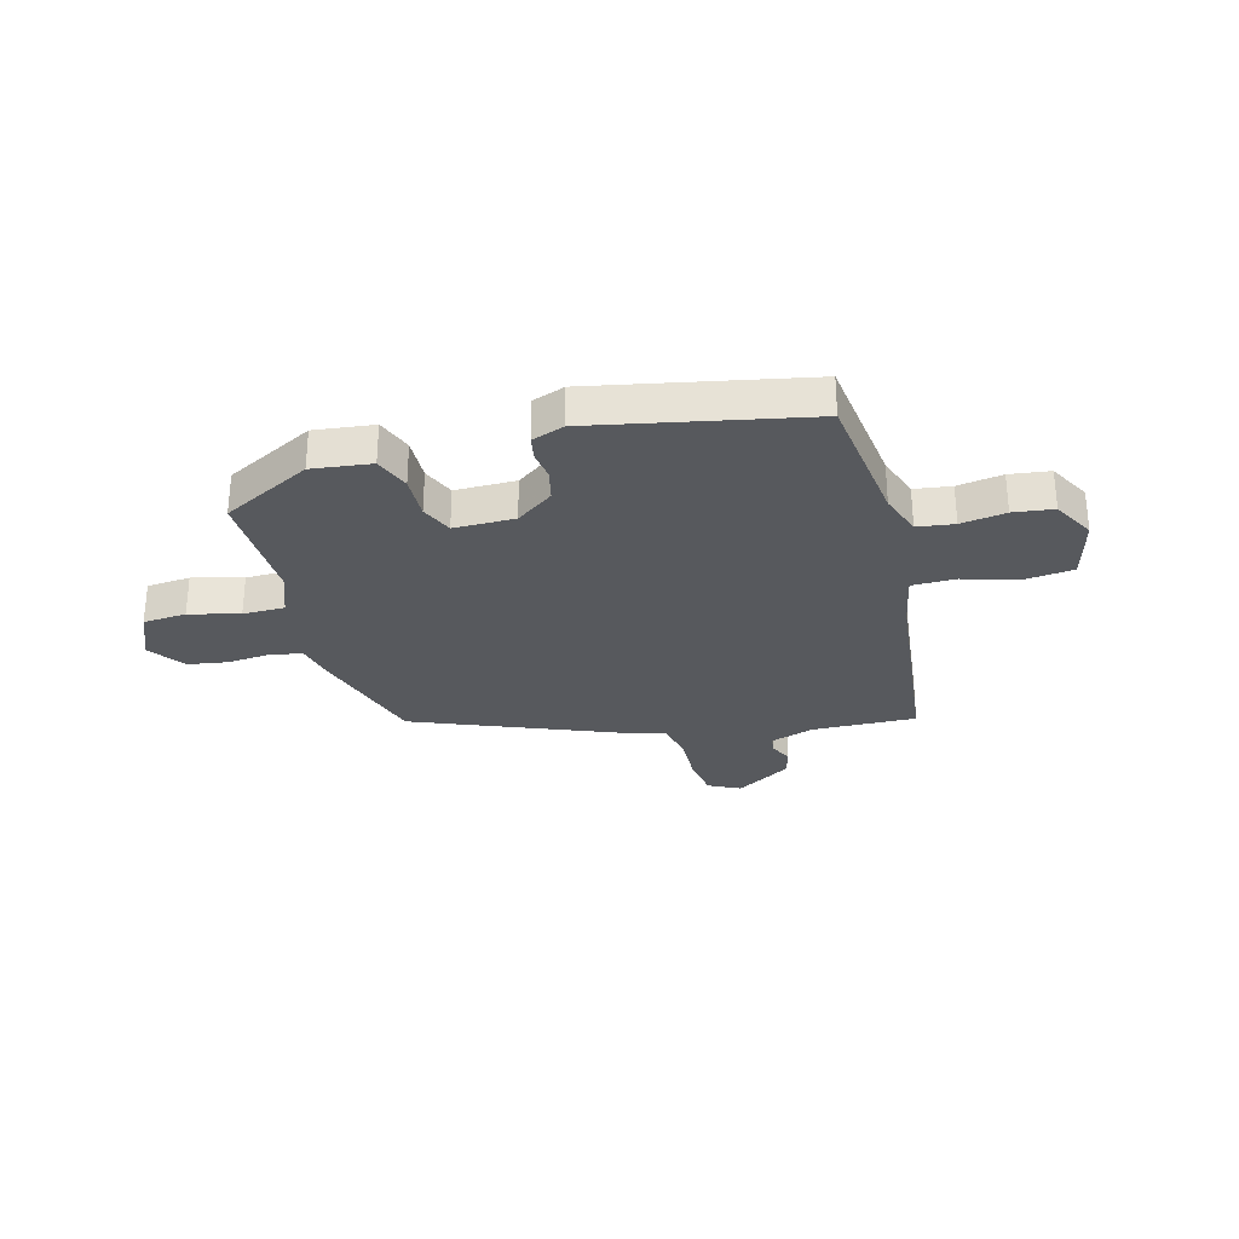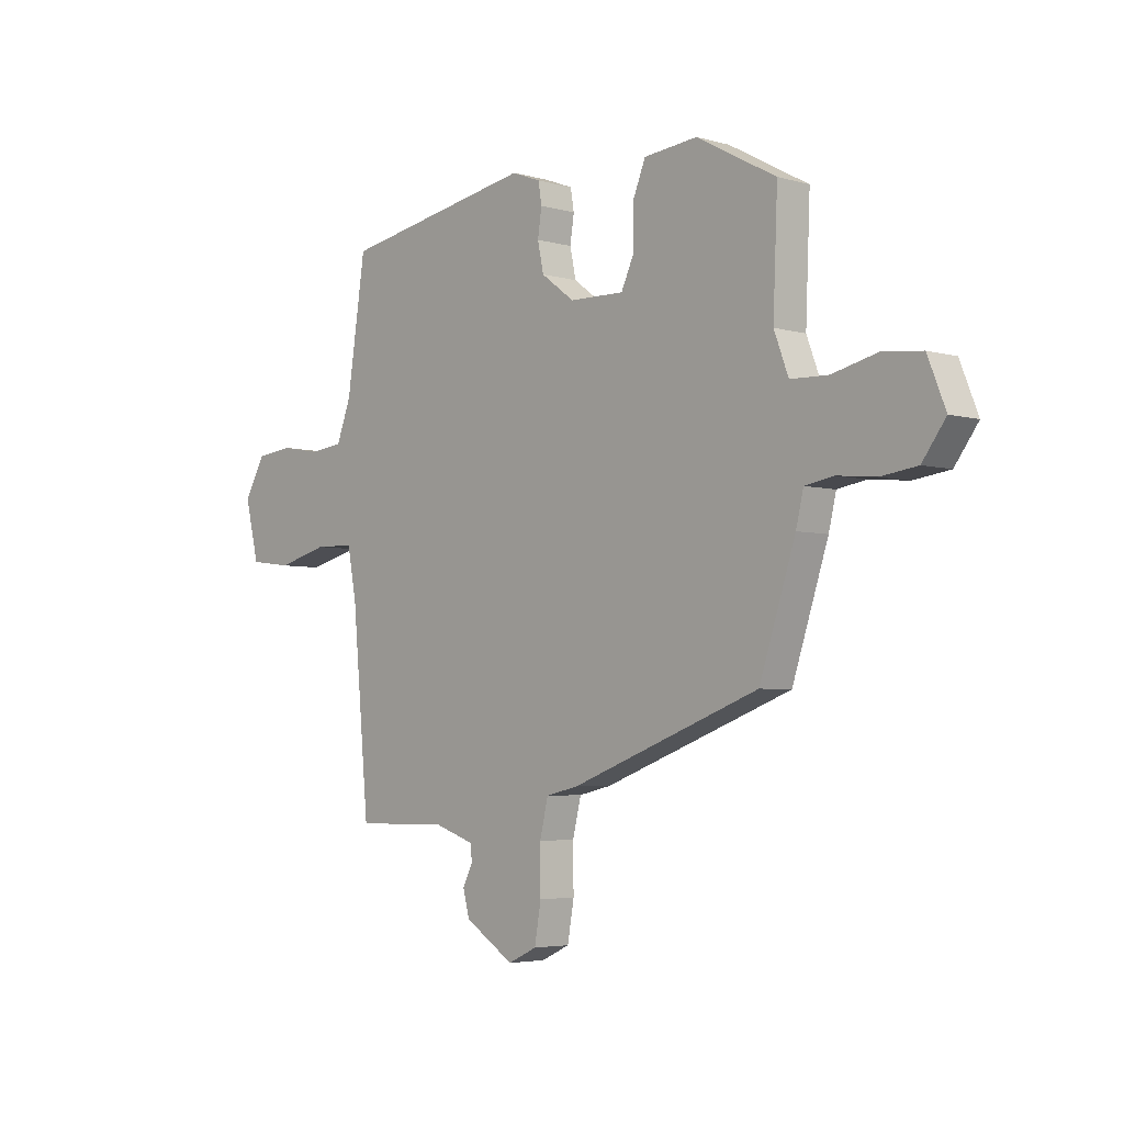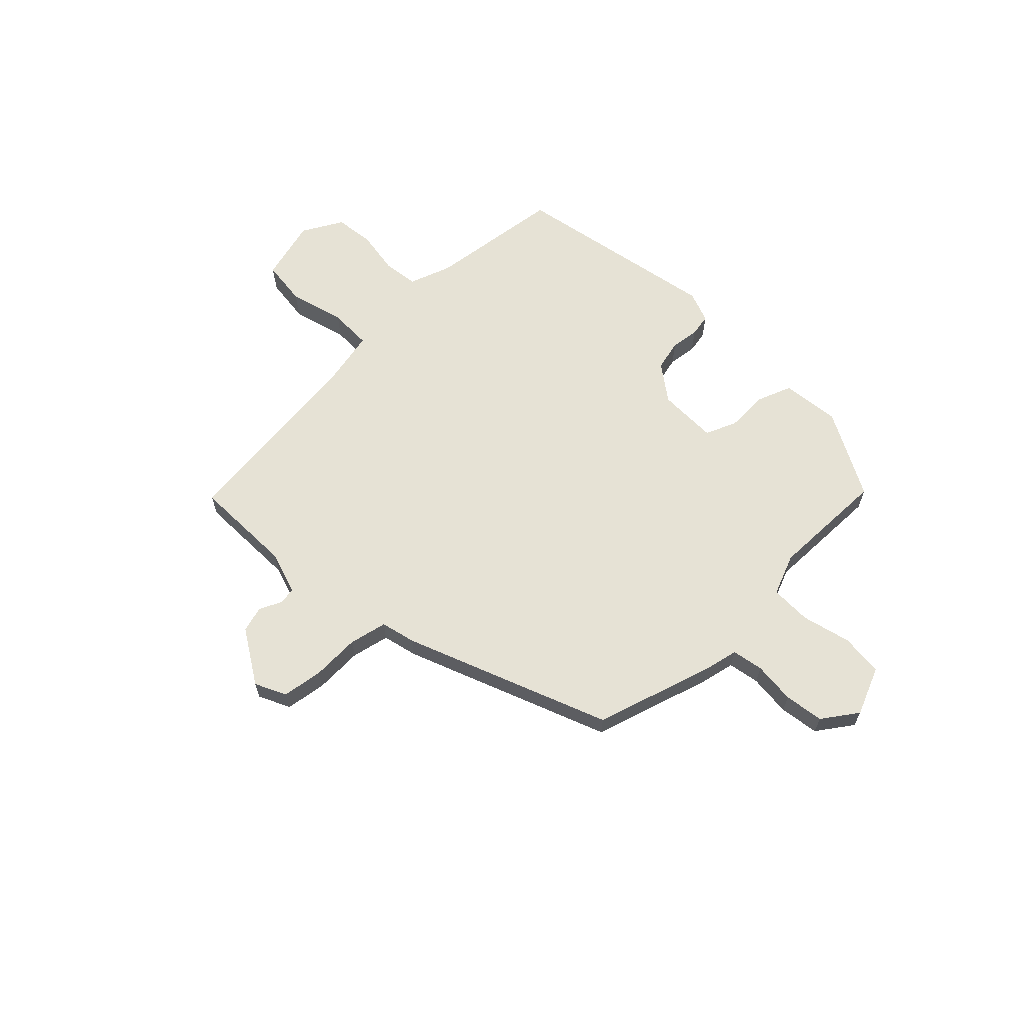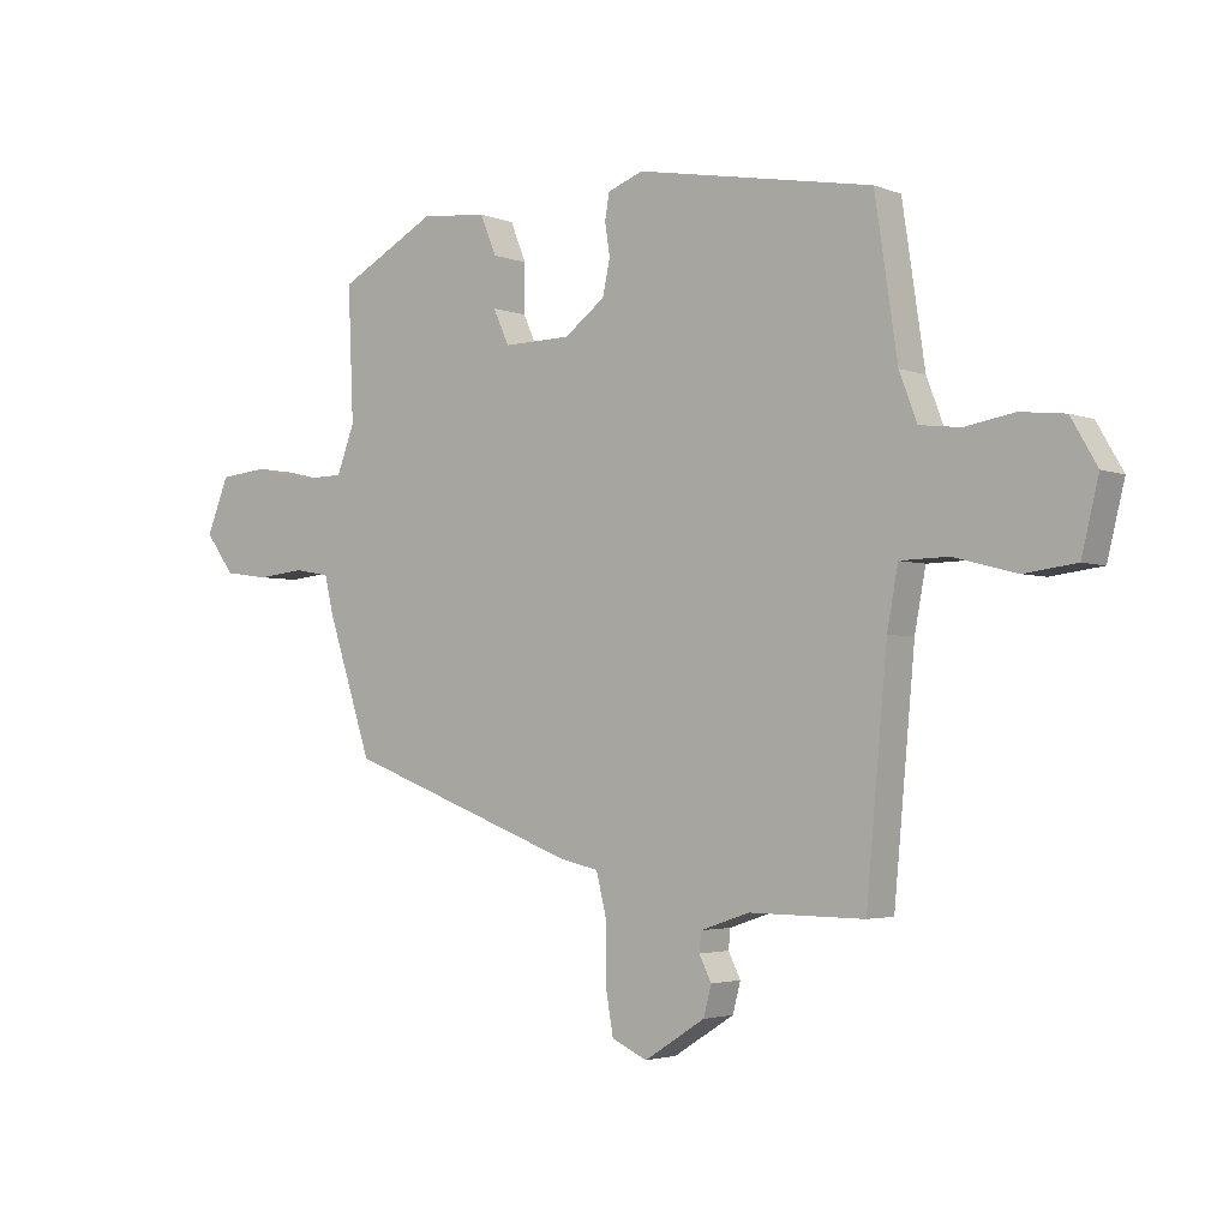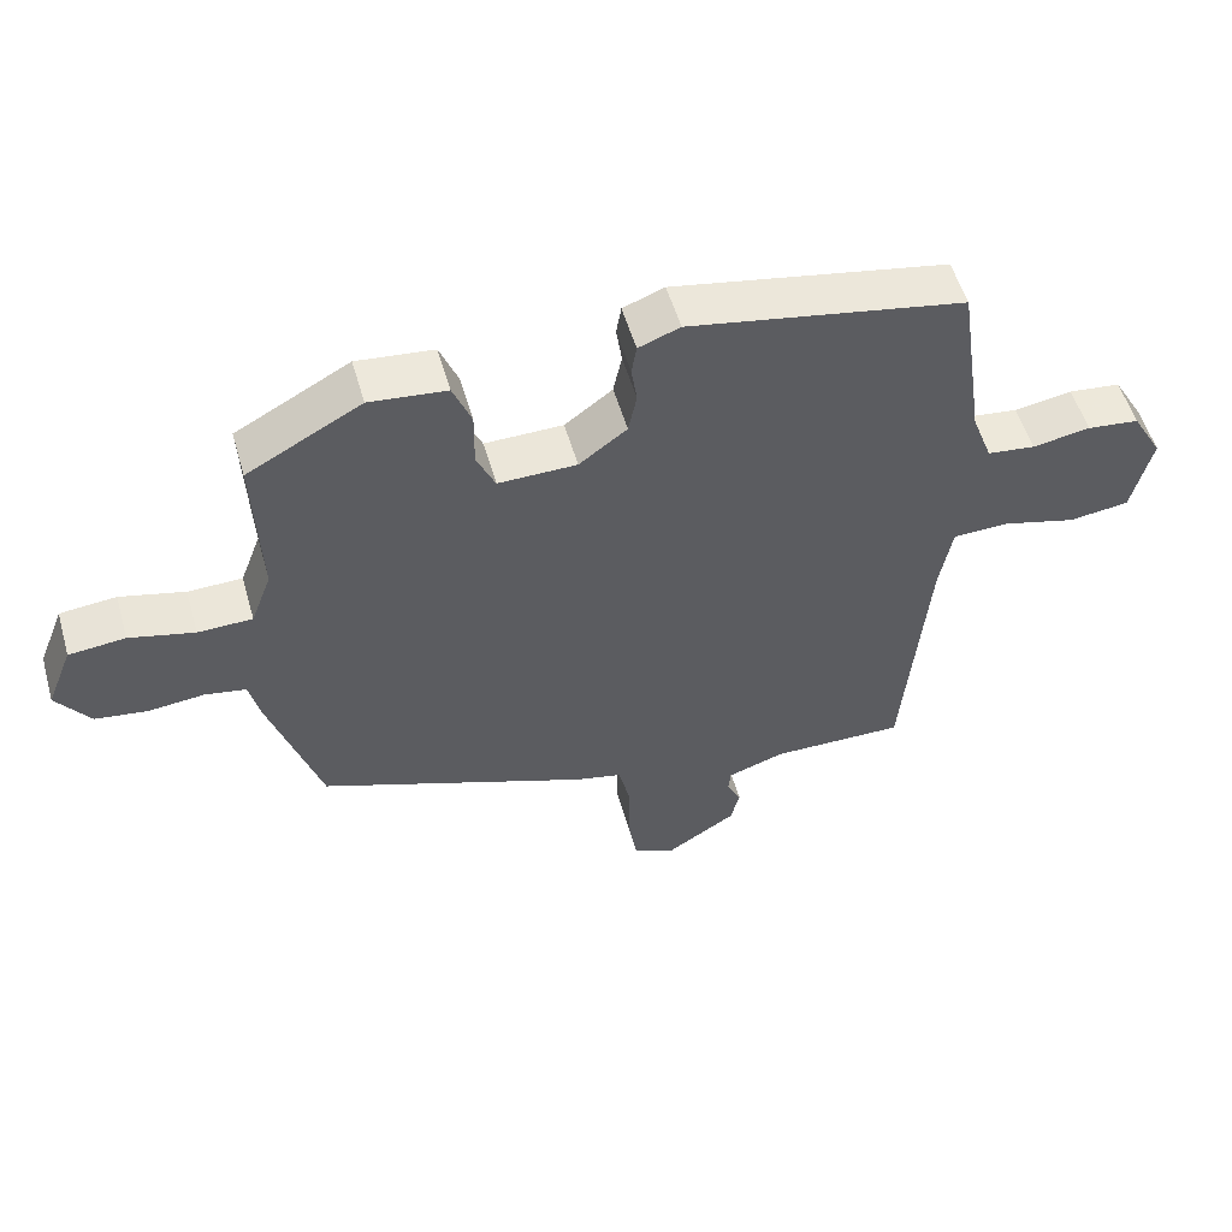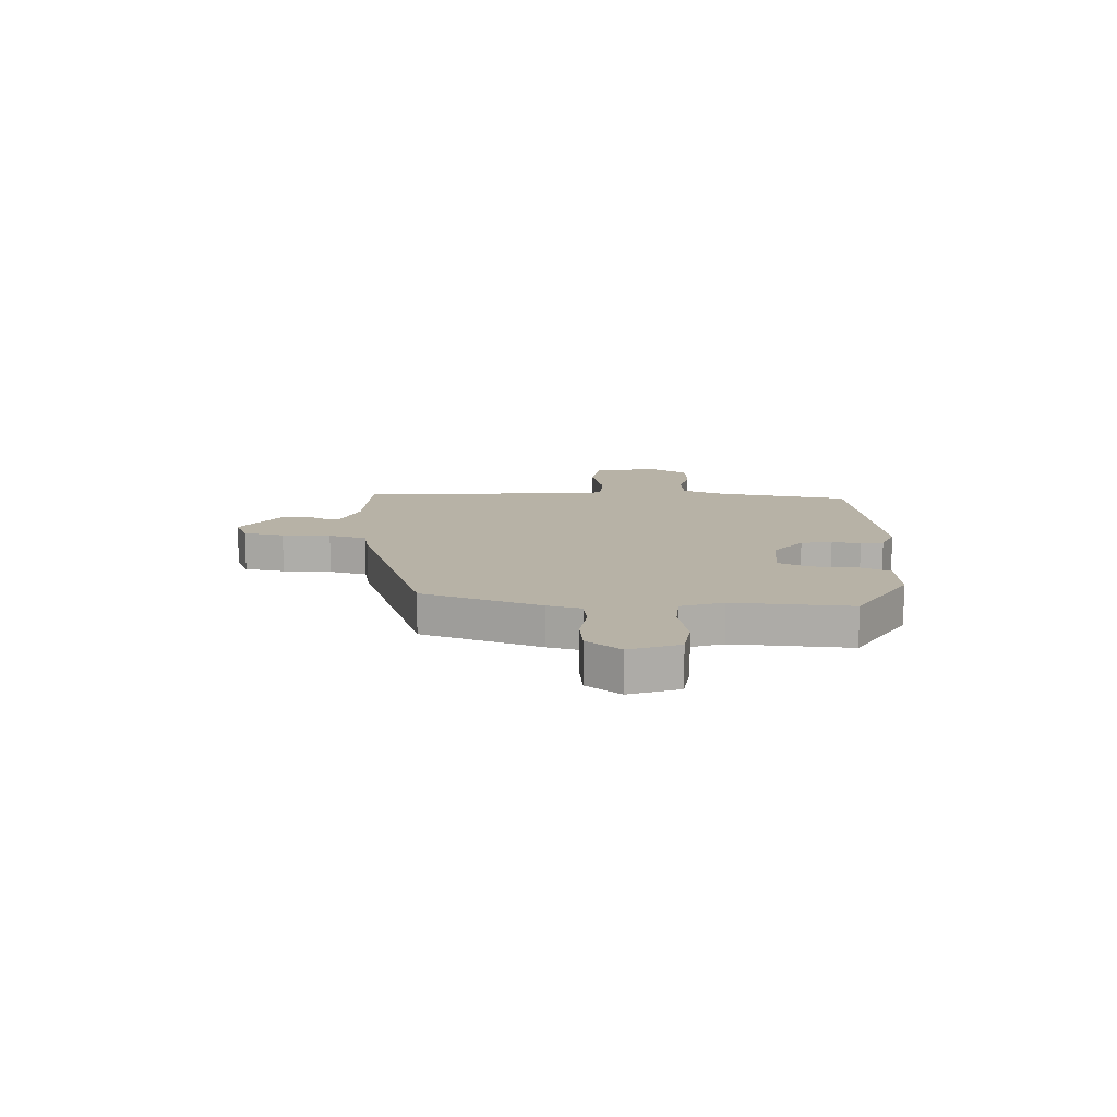
<metadata>
{"format":"obj","ext":"obj","renderer":"f3d","projection":"perspective","resolution":1024,"background":"white","views":[{"elev":-29.7,"azim":14.0,"up":"+Y"},{"elev":-4.2,"azim":-132.9,"up":"+Z"},{"elev":64.0,"azim":-135.4,"up":"+Y"},{"elev":-3.0,"azim":37.5,"up":"+Z"},{"elev":53.8,"azim":-15.9,"up":"+Z"},{"elev":12.3,"azim":-86.1,"up":"+Y"}]}
</metadata>
<code>
v 0.453 0.07 -0.533
v 0.265 0.07 -0.531
v 0.185 0.07 -0.558
v 0.182 0.07 -0.59
v 0.202 0.07 -0.63
v 0.189 0.07 -0.679
v 0.09 0.07 -0.742
v 0.032 0.07 -0.715
v 0.019 0.07 -0.64
v 0.02 0.07 -0.55
v 0.003 0.07 -0.48
v -0.062 0.07 -0.465
v -0.441 0.07 -0.322
v -0.513 0.07 -0.102
v -0.528 0.07 -0.039
v -0.586 0.07 -0.029
v -0.664 0.07 -0.037
v -0.737 0.07 -0.027
v -0.784 0.07 0.037
v -0.748 0.07 0.127
v -0.669 0.07 0.135
v -0.578 0.07 0.113
v -0.502 0.07 0.115
v -0.473 0.07 0.192
v -0.482 0.07 0.409
v -0.322 0.07 0.496
v -0.214 0.07 0.485
v -0.188 0.07 0.421
v -0.189 0.07 0.342
v -0.163 0.07 0.285
v -0.053 0.07 0.287
v 0.014 0.07 0.337
v 0.026 0.07 0.394
v 0.018 0.07 0.447
v 0.025 0.07 0.489
v 0.083 0.07 0.511
v 0.47 0.07 0.441
v 0.507 0.07 0.192
v 0.536 0.07 0.115
v 0.603 0.07 0.107
v 0.684 0.07 0.121
v 0.757 0.07 0.113
v 0.8 0.07 0.039
v 0.772 0.07 -0.076
v 0.687 0.07 -0.087
v 0.584 0.07 -0.06
v 0.505 0.07 -0.062
v 0.487 0.07 -0.159
v 0.453 0 -0.533
v 0.265 0 -0.531
v 0.185 0 -0.558
v 0.182 0 -0.59
v 0.202 0 -0.63
v 0.189 0 -0.679
v 0.09 0 -0.742
v 0.032 0 -0.715
v 0.019 0 -0.64
v 0.02 0 -0.55
v 0.003 0 -0.48
v -0.062 0 -0.465
v -0.441 0 -0.322
v -0.513 0 -0.102
v -0.528 0 -0.039
v -0.586 0 -0.029
v -0.664 0 -0.037
v -0.737 0 -0.027
v -0.784 0 0.037
v -0.748 0 0.127
v -0.669 0 0.135
v -0.578 0 0.113
v -0.502 0 0.115
v -0.473 0 0.192
v -0.482 0 0.409
v -0.322 0 0.496
v -0.214 0 0.485
v -0.188 0 0.421
v -0.189 0 0.342
v -0.163 0 0.285
v -0.053 0 0.287
v 0.014 0 0.337
v 0.026 0 0.394
v 0.018 0 0.447
v 0.025 0 0.489
v 0.083 0 0.511
v 0.47 0 0.441
v 0.507 0 0.192
v 0.536 0 0.115
v 0.603 0 0.107
v 0.684 0 0.121
v 0.757 0 0.113
v 0.8 0 0.039
v 0.772 0 -0.076
v 0.687 0 -0.087
v 0.584 0 -0.06
v 0.505 0 -0.062
v 0.487 0 -0.159
f 44 45 46
f 43 44 46
f 42 43 46
f 41 42 46
f 40 41 46
f 39 40 46 47
f 38 39 47 48
f 48 1 2
f 38 48 2
f 37 38 2
f 36 37 2
f 35 36 2
f 34 35 2
f 33 34 2
f 27 28 29
f 26 27 29
f 25 26 29
f 24 25 29
f 23 24 29 30
f 20 21 22
f 19 20 22
f 18 19 22
f 17 18 22
f 16 17 22
f 15 16 22 23
f 23 30 31
f 15 23 31
f 14 15 31
f 13 14 31
f 12 13 31
f 11 12 31
f 8 9 10
f 7 8 10
f 6 7 10
f 5 6 10
f 4 5 10
f 11 31 32
f 10 11 32
f 4 10 32
f 3 4 32
f 2 3 32 33
f 94 93 92
f 94 92 91
f 94 91 90
f 94 90 89
f 94 89 88
f 95 94 88 87
f 96 95 87 86
f 50 49 96
f 50 96 86
f 50 86 85
f 50 85 84
f 50 84 83
f 50 83 82
f 50 82 81
f 77 76 75
f 77 75 74
f 77 74 73
f 77 73 72
f 78 77 72 71
f 70 69 68
f 70 68 67
f 70 67 66
f 70 66 65
f 70 65 64
f 71 70 64 63
f 79 78 71
f 79 71 63
f 79 63 62
f 79 62 61
f 79 61 60
f 79 60 59
f 58 57 56
f 58 56 55
f 58 55 54
f 58 54 53
f 58 53 52
f 80 79 59
f 80 59 58
f 80 58 52
f 80 52 51
f 81 80 51 50
f 1 49 50 2
f 2 50 51 3
f 3 51 52 4
f 4 52 53 5
f 5 53 54 6
f 6 54 55 7
f 7 55 56 8
f 8 56 57 9
f 9 57 58 10
f 10 58 59 11
f 11 59 60 12
f 12 60 61 13
f 13 61 62 14
f 14 62 63 15
f 15 63 64 16
f 16 64 65 17
f 17 65 66 18
f 18 66 67 19
f 19 67 68 20
f 20 68 69 21
f 21 69 70 22
f 22 70 71 23
f 23 71 72 24
f 24 72 73 25
f 25 73 74 26
f 26 74 75 27
f 27 75 76 28
f 28 76 77 29
f 29 77 78 30
f 30 78 79 31
f 31 79 80 32
f 32 80 81 33
f 33 81 82 34
f 34 82 83 35
f 35 83 84 36
f 36 84 85 37
f 37 85 86 38
f 38 86 87 39
f 39 87 88 40
f 40 88 89 41
f 41 89 90 42
f 42 90 91 43
f 43 91 92 44
f 44 92 93 45
f 45 93 94 46
f 46 94 95 47
f 47 95 96 48
f 48 96 49 1

</code>
